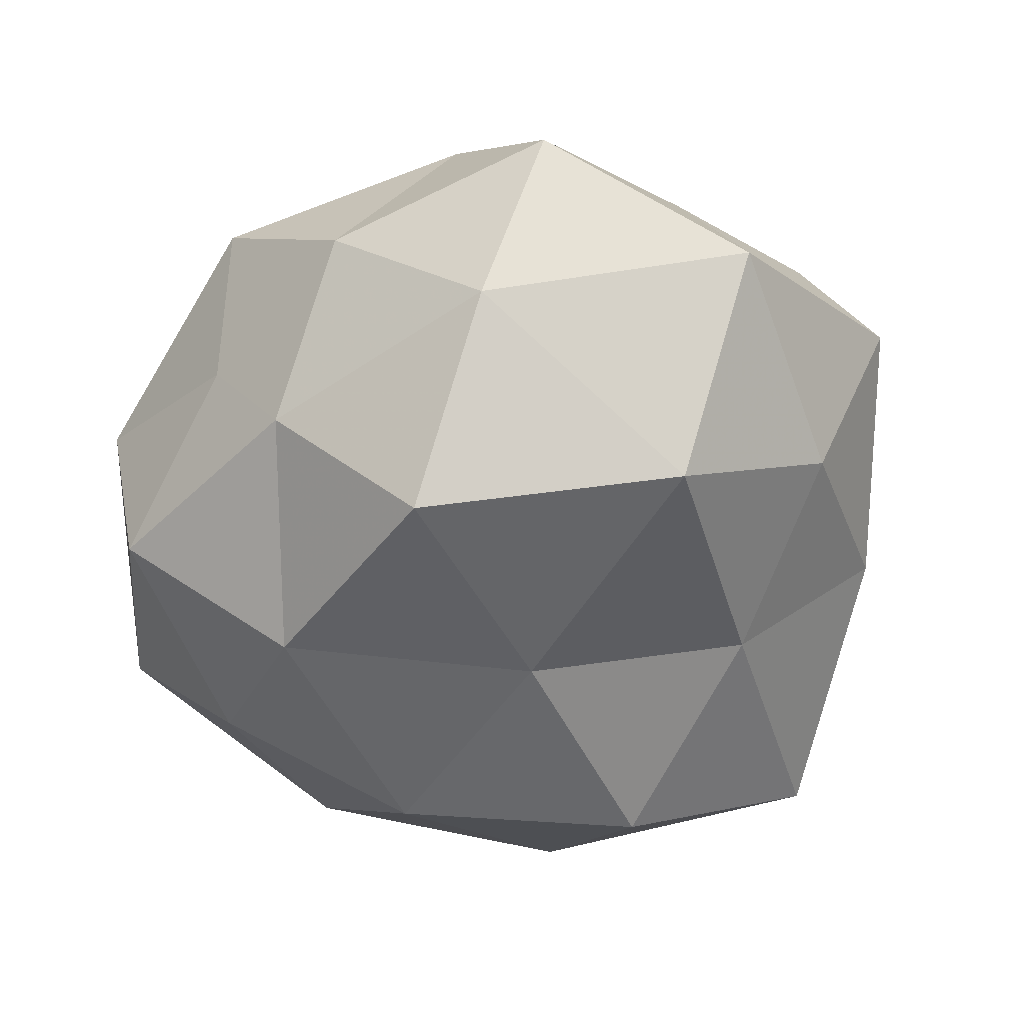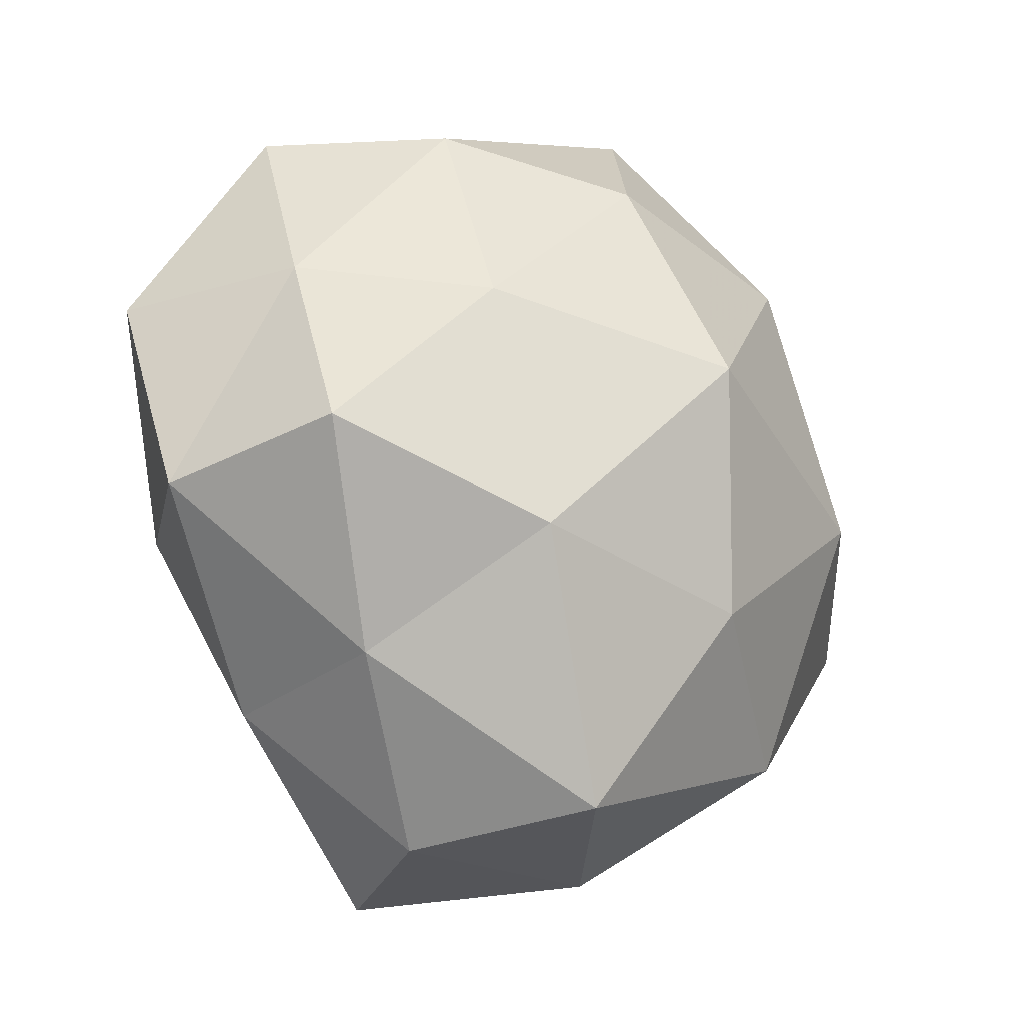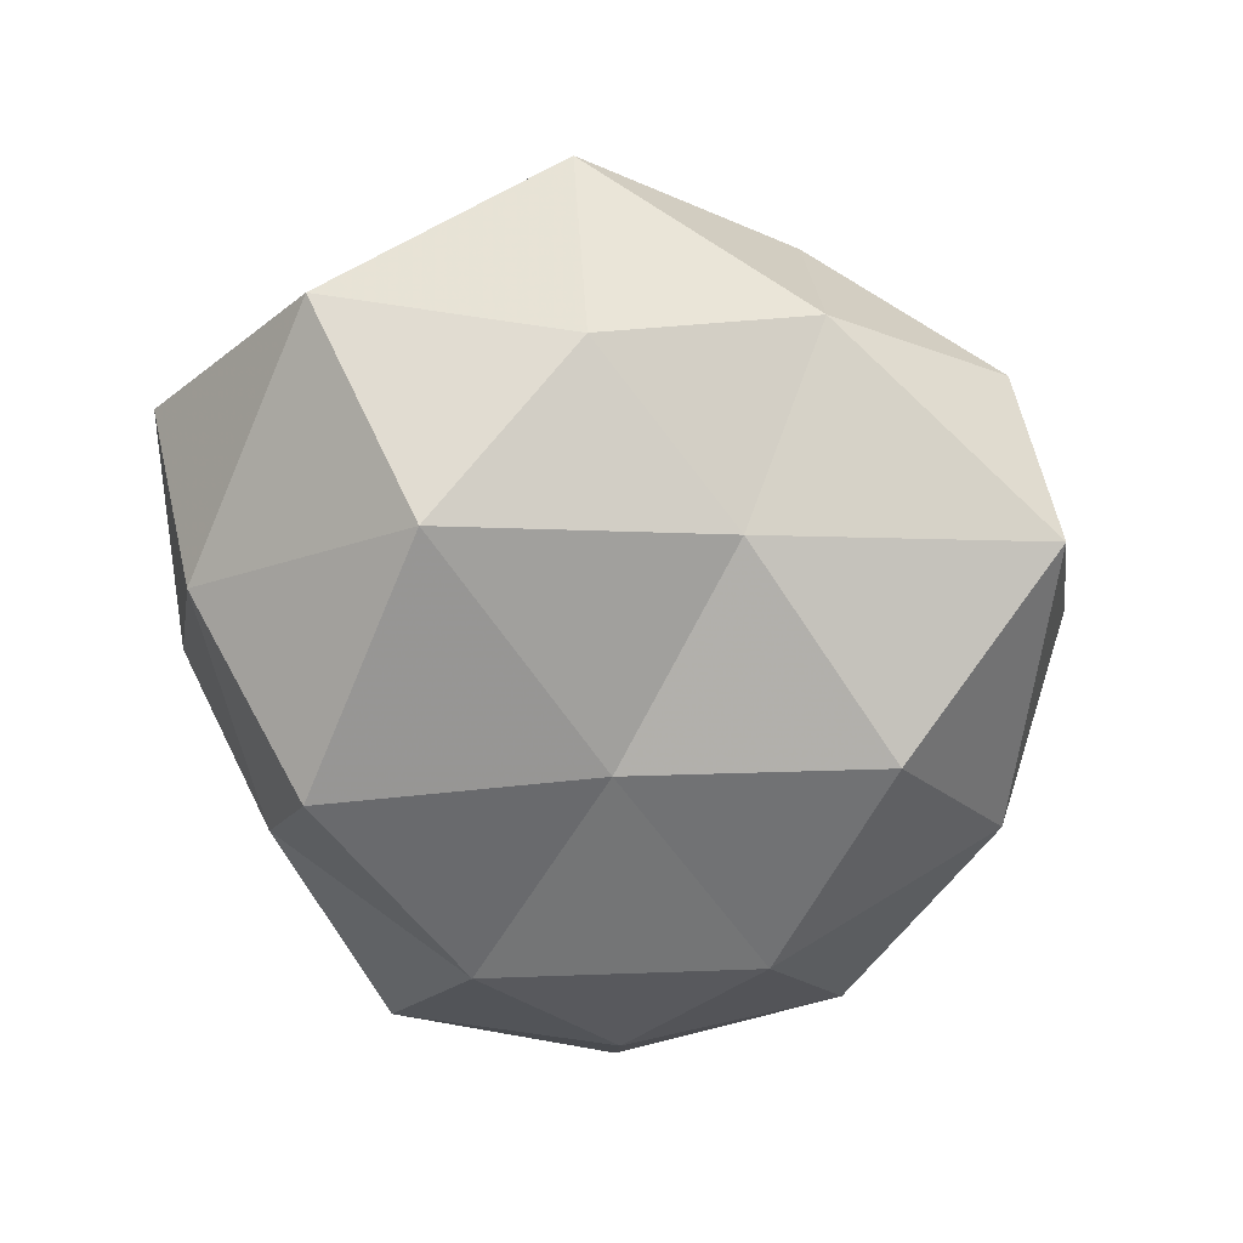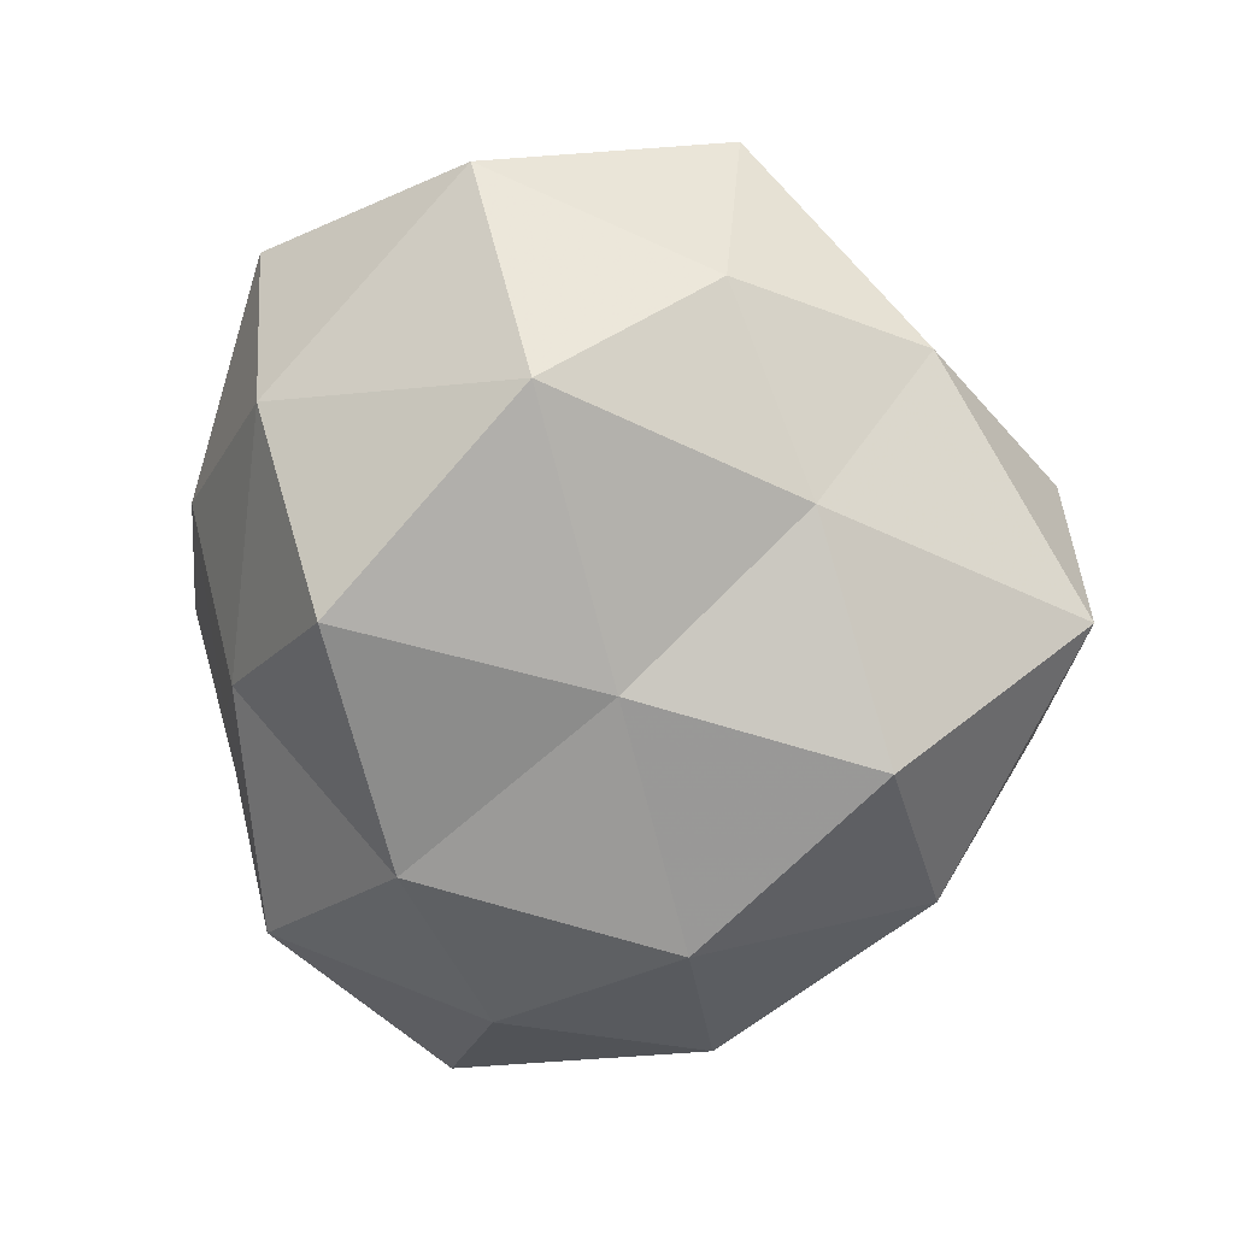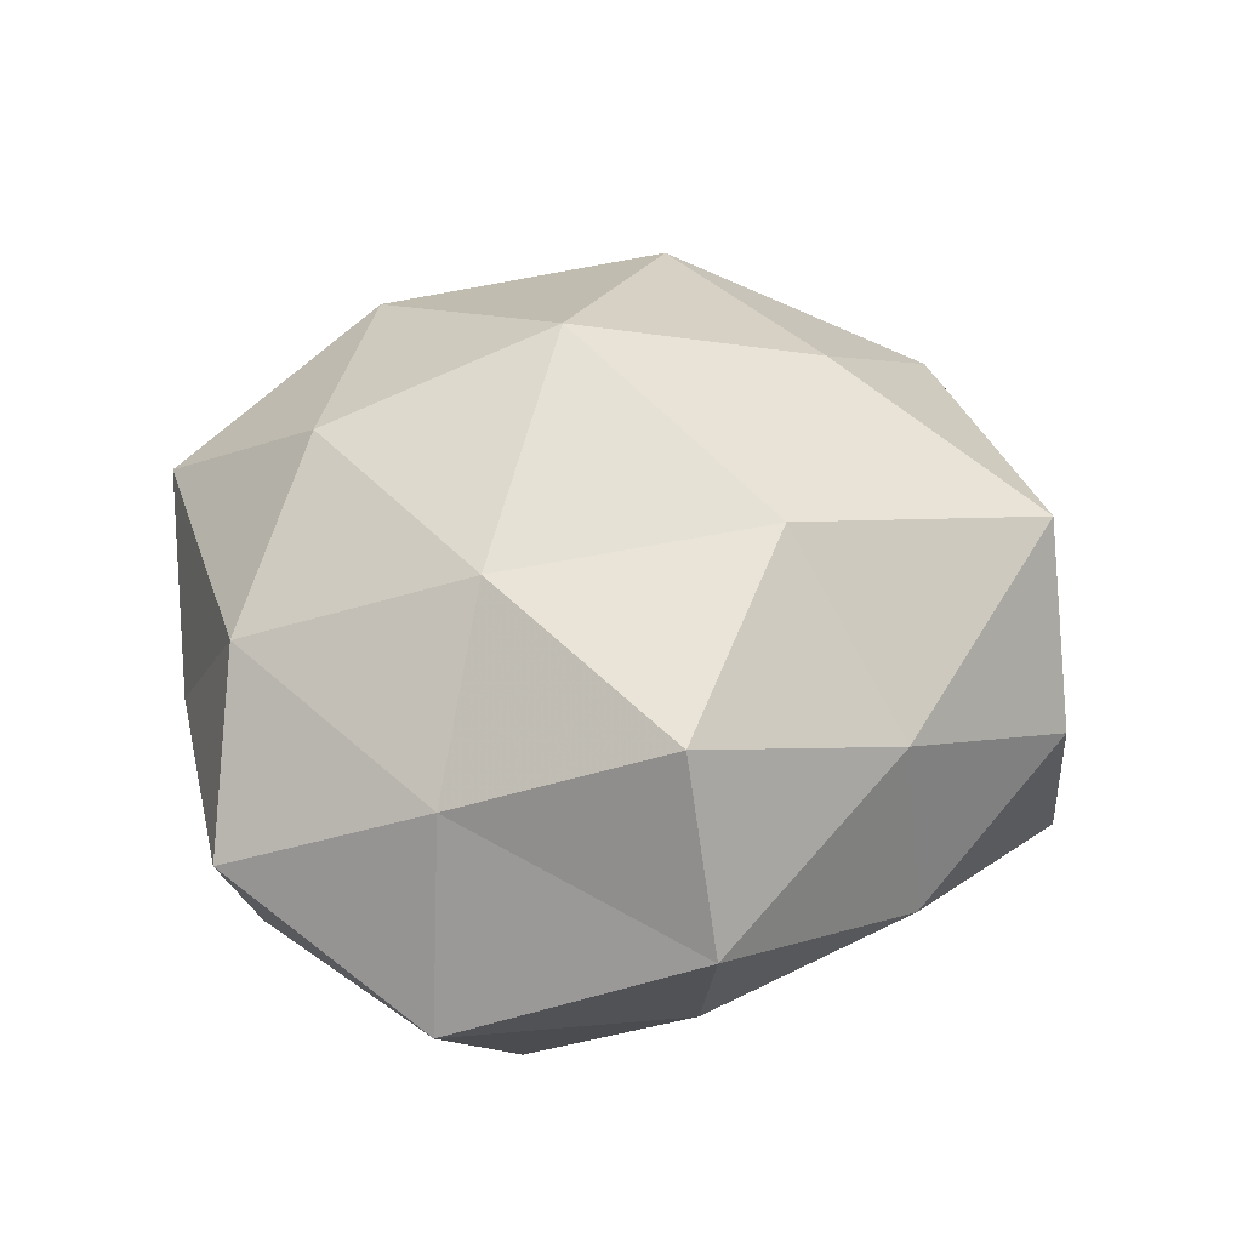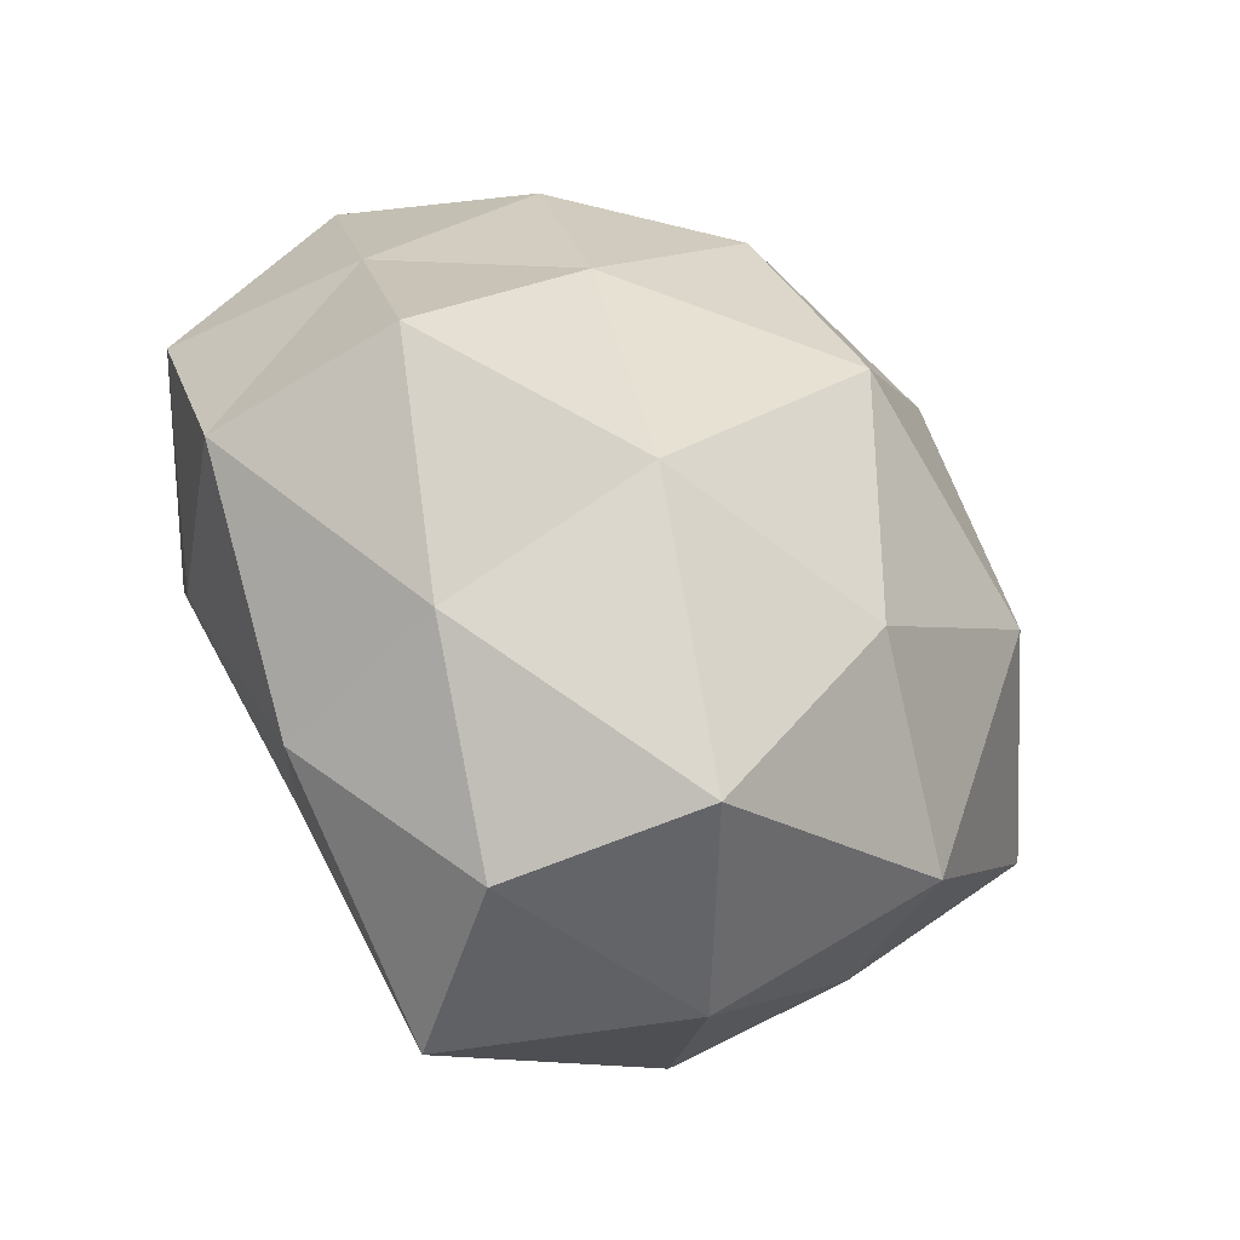
<metadata>
{"format":"obj","ext":"obj","renderer":"f3d","projection":"perspective","resolution":1024,"background":"white","views":[{"elev":-53.0,"azim":-137.8,"up":"+Z"},{"elev":-24.1,"azim":-39.8,"up":"+Y"},{"elev":-59.0,"azim":-71.7,"up":"+Z"},{"elev":-71.9,"azim":-90.9,"up":"+Z"},{"elev":40.5,"azim":-86.8,"up":"+Z"},{"elev":-48.1,"azim":-38.7,"up":"+Y"}]}
</metadata>
<code>
v -0.02049 -0.02113 -0.005126
v 0.02023 -0.002761 0.01821
v 0.005658 -0.01408 0.02005
v -0.002465 -0.02912 0.01364
v 0.01398 0.01672 0.01735
v -0.003468 0.01883 0.01943
v 0.00821 -0.03003 -0.0003222
v 0.01982 0.0228 -0.009598
v 0.03317 0.0106 -0.003196
v -0.01939 -0.01978 0.008403
v -0.02655 0.008926 0.008112
v -0.01528 0.02305 0.0115
v 0.02828 -0.007806 -0.009579
v 0.03192 -0.007284 0.005137
v 0.02592 0.009272 0.009295
v -0.001704 -0.0008081 -0.02087
v 0.007123 0.0264 -0.001508
v -0.004248 -0.03154 -0.01255
v -0.007896 0.02839 -0.0003741
v 0.01784 -0.02144 0.01107
v 0.0154 -0.02234 -0.01281
v 0.001379 0.003059 0.02496
v 0.001356 0.02448 -0.01132
v -0.01293 -0.013 -0.01596
v -0.009596 -0.0308 0.001092
v -0.01778 0.02241 -0.01132
v -0.03239 0.009086 -0.005806
v 0.02143 -0.01901 -0.001608
v -0.02497 0.0235 0.001076
v -0.02771 -0.006136 0.01517
v -0.01555 0.006932 0.01783
v 0.003197 0.03004 0.01059
v 0.00302 -0.01812 -0.02138
v -0.02608 -0.00727 -0.009815
v -0.006953 0.01755 -0.02296
v -0.01202 -0.01162 0.01998
v 0.02171 0.02501 0.004869
v -0.03267 -0.008422 0.002399
v -0.02156 0.004731 -0.01953
v 0.0163 -0.005635 -0.02019
v 0.01104 0.01311 -0.02009
v 0.02406 0.007209 -0.01416
f 14 13 9
f 2 15 5
f 2 14 15
f 15 14 9
f 3 20 2
f 3 4 20
f 4 7 20
f 20 14 2
f 7 18 21
f 3 2 22
f 2 5 22
f 22 5 6
f 23 17 8
f 23 19 17
f 24 18 1
f 4 25 7
f 25 10 1
f 4 10 25
f 1 18 25
f 7 25 18
f 26 19 23
f 14 28 13
f 20 7 28
f 20 28 14
f 28 7 21
f 21 13 28
f 11 12 29
f 19 29 12
f 26 29 19
f 29 27 11
f 26 27 29
f 31 6 12
f 31 12 11
f 22 6 31
f 30 31 11
f 6 5 32
f 32 12 6
f 19 12 32
f 17 19 32
f 21 18 33
f 16 33 24
f 24 33 18
f 34 24 1
f 35 26 23
f 3 36 4
f 36 10 4
f 3 22 36
f 36 30 10
f 22 31 36
f 36 31 30
f 8 37 9
f 5 15 37
f 9 37 15
f 8 17 37
f 5 37 32
f 32 37 17
f 10 38 1
f 27 38 11
f 10 30 38
f 11 38 30
f 1 38 34
f 27 34 38
f 16 24 39
f 39 27 26
f 39 24 34
f 39 34 27
f 35 16 39
f 35 39 26
f 40 13 21
f 16 40 33
f 33 40 21
f 23 8 41
f 35 41 16
f 35 23 41
f 41 40 16
f 42 8 9
f 9 13 42
f 40 42 13
f 41 8 42
f 41 42 40

</code>
